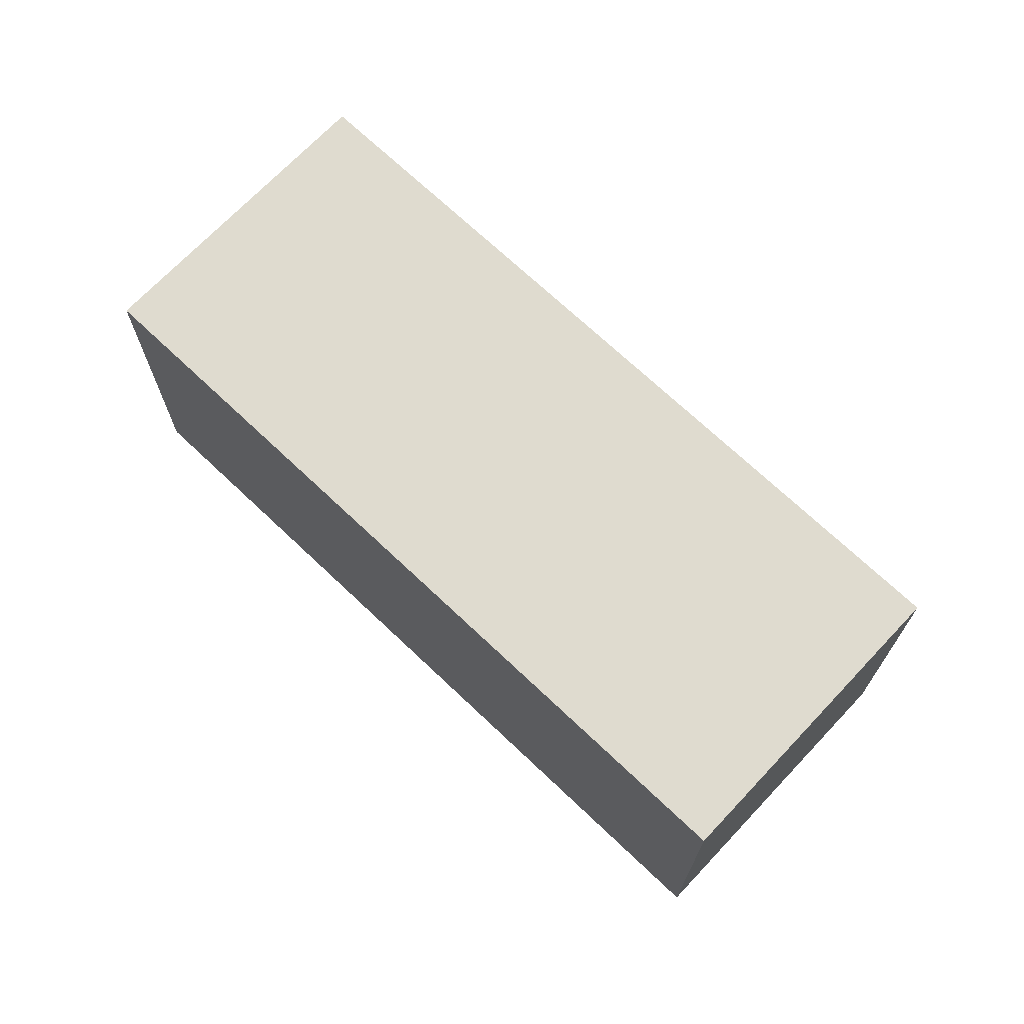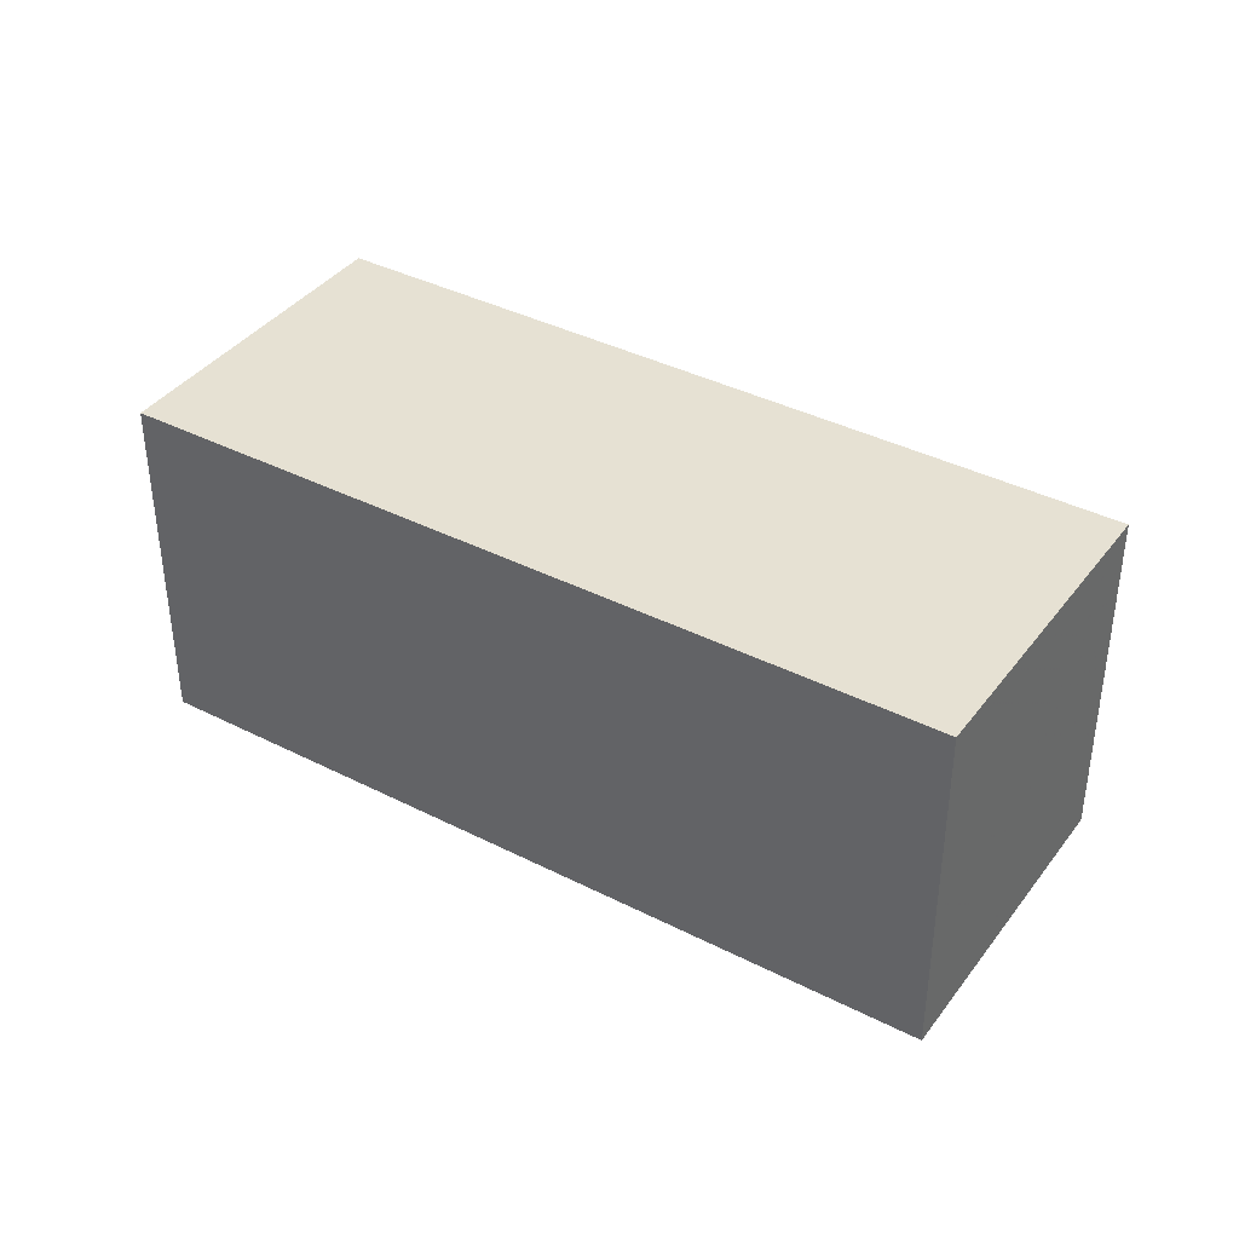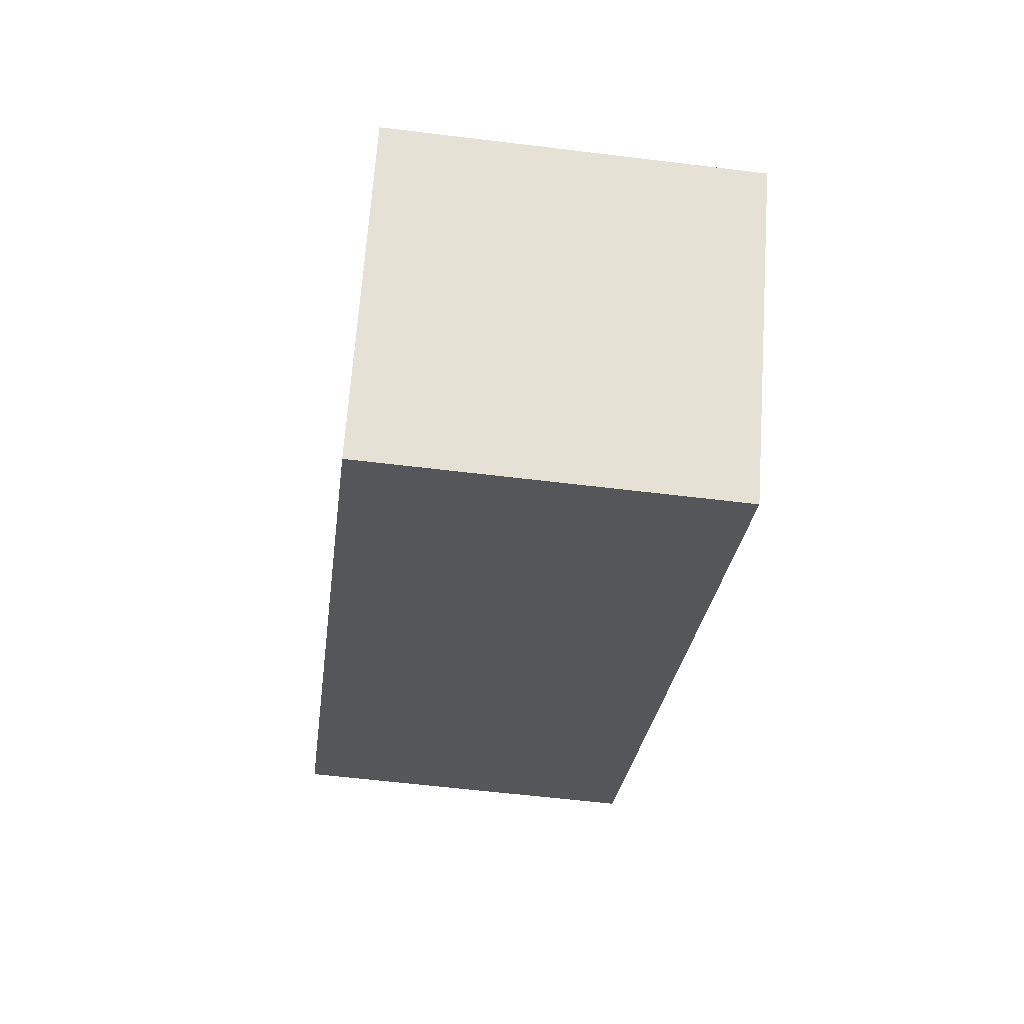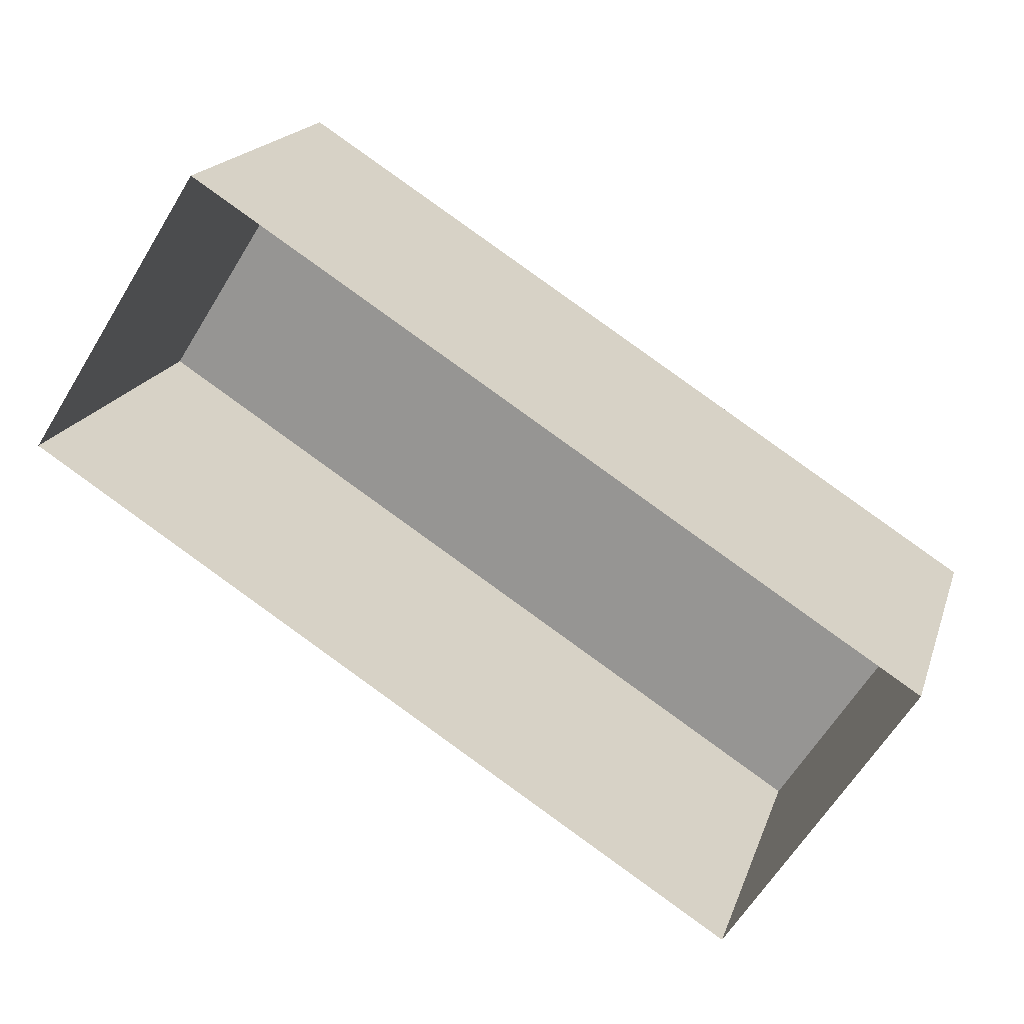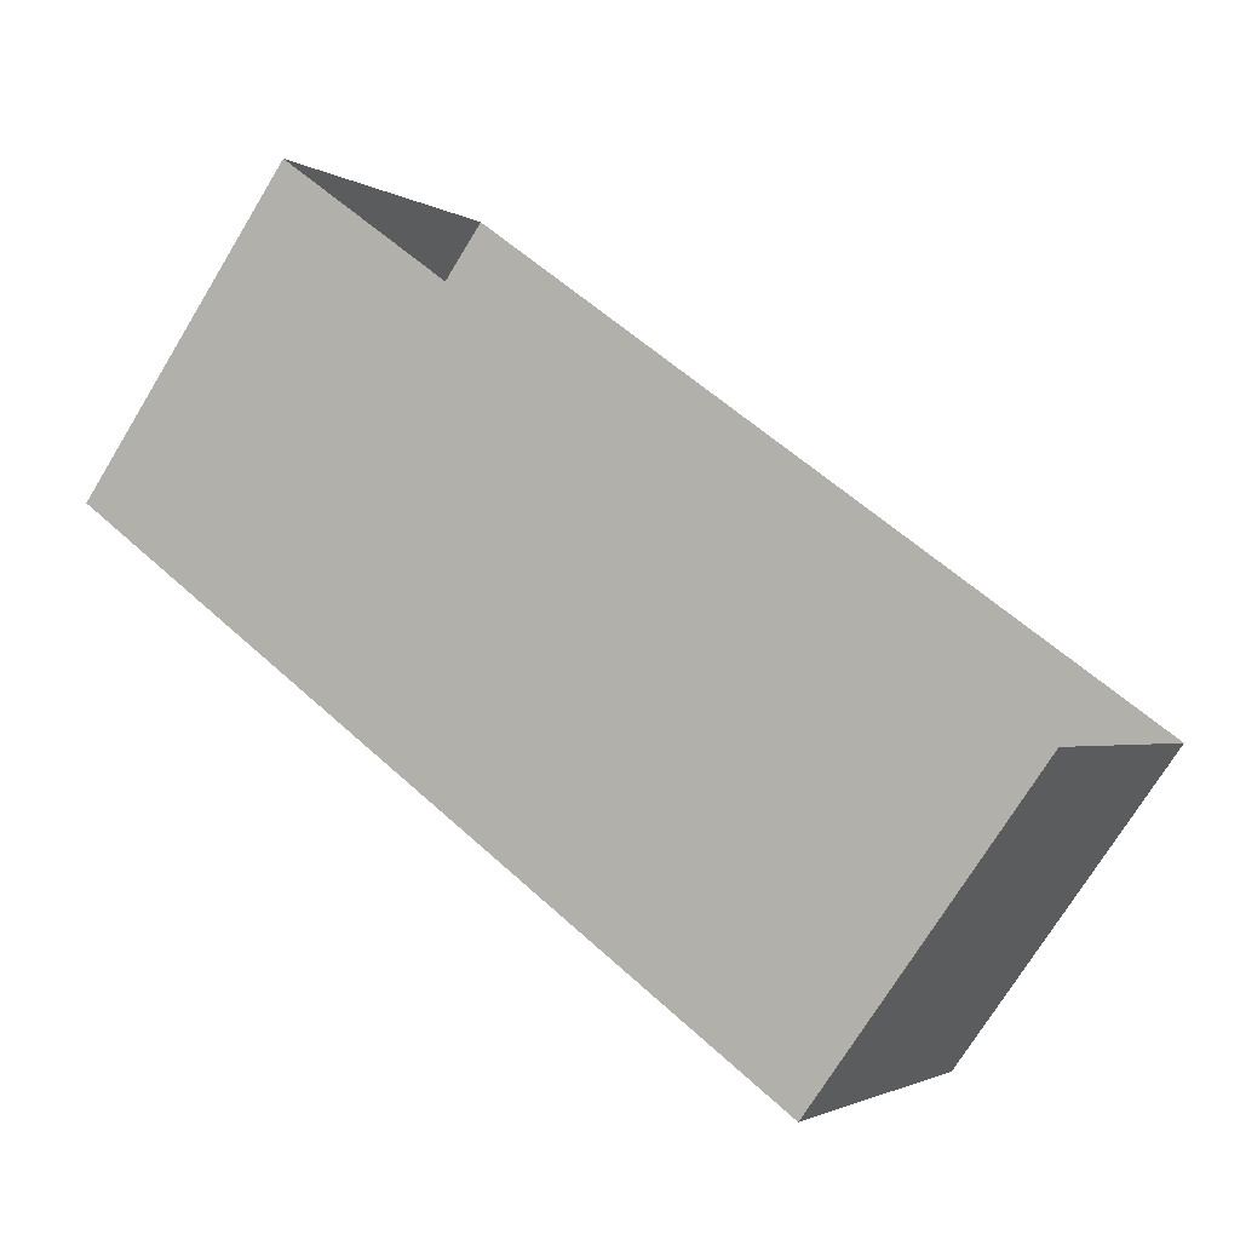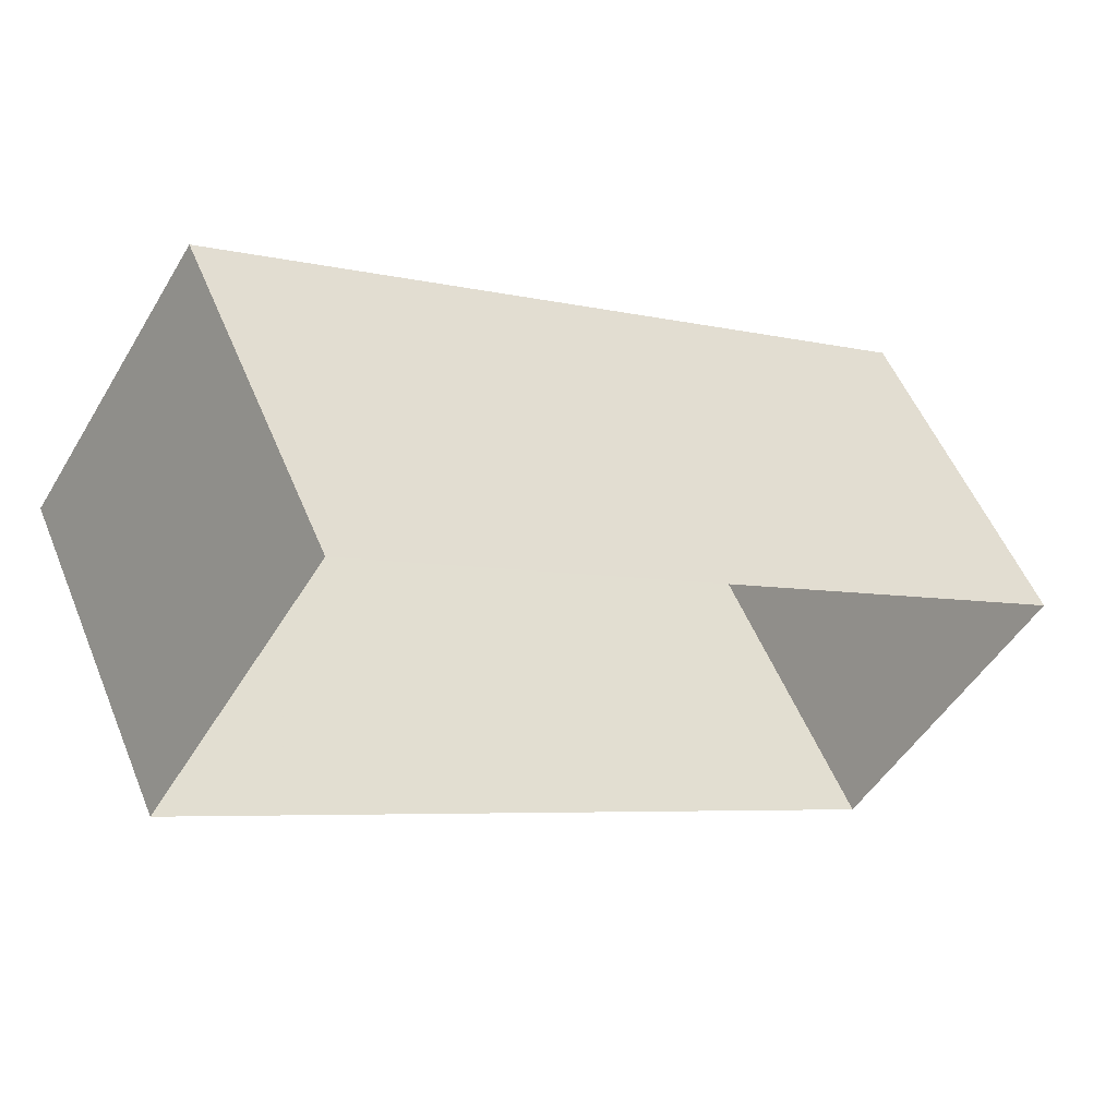
<metadata>
{"format":"obj","ext":"obj","renderer":"f3d","projection":"perspective","resolution":1024,"background":"white","views":[{"elev":70.3,"azim":76.1,"up":"+Z"},{"elev":38.8,"azim":65.2,"up":"+Z"},{"elev":-57.6,"azim":-97.3,"up":"+Y"},{"elev":18.3,"azim":-164.5,"up":"+Y"},{"elev":-73.6,"azim":148.5,"up":"+Y"},{"elev":54.1,"azim":157.7,"up":"+Y"}]}
</metadata>
<code>
v -8.794e+04 -9.886e+04 10.4
v -8.794e+04 -9.886e+04 10.4
v -8.794e+04 -9.886e+04 10.4
v -8.794e+04 -9.886e+04 10.4
v -8.794e+04 -9.886e+04 13.05
v -8.794e+04 -9.886e+04 13.05
v -8.794e+04 -9.886e+04 13.05
v -8.794e+04 -9.886e+04 13.05
f 1 2 3
f 4 1 3
f 5 6 7
f 8 5 7
f 7 4 3
f 7 6 4
f 6 1 4
f 6 5 1
f 5 2 1
f 5 8 2
f 7 3 2
f 8 7 2

</code>
